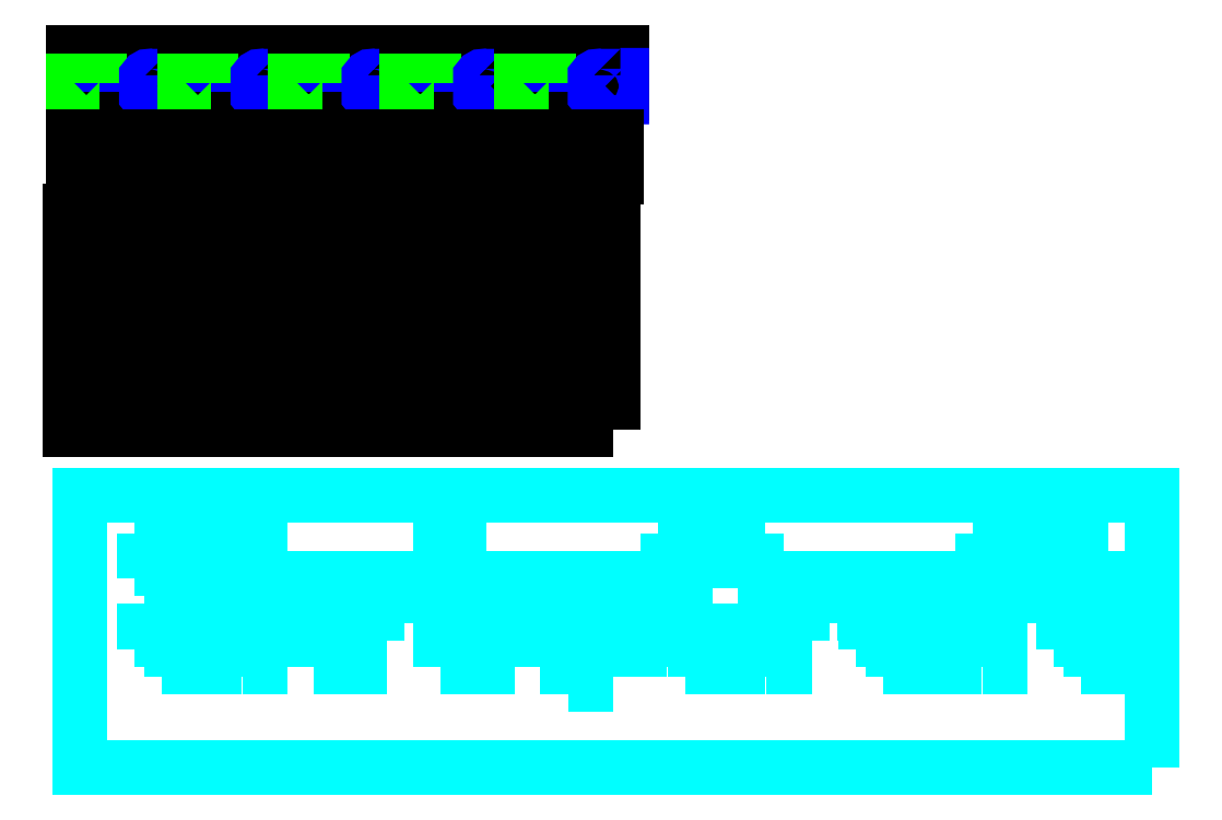
<metadata>
{"format":"dxf","ext":"dxf","renderer":"ezdxf+matplotlib","layout":"modelspace","background":"white","min_lineweight":24,"dpi":150}
</metadata>
<code>
0
SECTION
2
ENTITIES
0
INSERT
8
LAYER_2
2
BLOCK_2
10
0
20
0
30
0
0
INSERT
8
LAYER_2
2
BLOCK_3
10
0
20
0
30
0
0
INSERT
8
LAYER_2
2
BLOCK_4
10
0
20
0
30
0
0
INSERT
8
LAYER_2
2
BLOCK_5
10
0
20
0
30
0
0
POLYLINE
8
LAYER_2
66
     1
10
0
20
0
30
0
0
VERTEX
8
LAYER_2
10
137
20
238.6
30
0
0
VERTEX
8
LAYER_2
10
109
20
238.6
30
0
0
VERTEX
8
LAYER_2
10
109
20
257.6
30
0
0
VERTEX
8
LAYER_2
10
137
20
257.6
30
0
0
VERTEX
8
LAYER_2
10
137
20
238.6
30
0
0
SEQEND
8
LAYER_2
0
POLYLINE
8
LAYER_2
66
     1
10
0
20
0
30
0
0
VERTEX
8
LAYER_2
10
129.5
20
241.9
30
0
0
VERTEX
8
LAYER_2
10
116.5
20
241.9
30
0
0
VERTEX
8
LAYER_2
10
116.5
20
254.4
30
0
0
VERTEX
8
LAYER_2
10
129.5
20
254.4
30
0
0
VERTEX
8
LAYER_2
10
129.5
20
241.9
30
0
0
SEQEND
8
LAYER_2
0
POLYLINE
8
LAYER_2
66
     1
10
0
20
0
30
0
0
VERTEX
8
LAYER_2
10
45.14
20
238.6
30
0
0
VERTEX
8
LAYER_2
10
17.14
20
238.6
30
0
0
VERTEX
8
LAYER_2
10
17.14
20
257.6
30
0
0
VERTEX
8
LAYER_2
10
45.14
20
257.6
30
0
0
VERTEX
8
LAYER_2
10
45.14
20
238.6
30
0
0
SEQEND
8
LAYER_2
0
POLYLINE
8
LAYER_2
66
     1
10
0
20
0
30
0
0
VERTEX
8
LAYER_2
10
37.64
20
241.9
30
0
0
VERTEX
8
LAYER_2
10
24.64
20
241.9
30
0
0
VERTEX
8
LAYER_2
10
24.64
20
254.4
30
0
0
VERTEX
8
LAYER_2
10
37.64
20
254.4
30
0
0
VERTEX
8
LAYER_2
10
37.64
20
241.9
30
0
0
SEQEND
8
LAYER_2
0
POLYLINE
8
LAYER_2
66
     1
10
0
20
0
30
0
0
VERTEX
8
LAYER_2
10
76.34
20
238.6
30
0
0
VERTEX
8
LAYER_2
10
48.34
20
238.6
30
0
0
VERTEX
8
LAYER_2
10
48.34
20
257.6
30
0
0
VERTEX
8
LAYER_2
10
76.34
20
257.6
30
0
0
VERTEX
8
LAYER_2
10
76.34
20
238.6
30
0
0
SEQEND
8
LAYER_2
0
POLYLINE
8
LAYER_2
66
     1
10
0
20
0
30
0
0
VERTEX
8
LAYER_2
10
68.84
20
241.9
30
0
0
VERTEX
8
LAYER_2
10
55.84
20
241.9
30
0
0
VERTEX
8
LAYER_2
10
55.84
20
254.4
30
0
0
VERTEX
8
LAYER_2
10
68.84
20
254.4
30
0
0
VERTEX
8
LAYER_2
10
68.84
20
241.9
30
0
0
SEQEND
8
LAYER_2
0
POLYLINE
8
LAYER_2
66
     1
10
0
20
0
30
0
0
VERTEX
8
LAYER_2
10
107.4
20
238.6
30
0
0
VERTEX
8
LAYER_2
10
79.42
20
238.6
30
0
0
VERTEX
8
LAYER_2
10
79.42
20
257.6
30
0
0
VERTEX
8
LAYER_2
10
107.4
20
257.6
30
0
0
VERTEX
8
LAYER_2
10
107.4
20
238.6
30
0
0
SEQEND
8
LAYER_2
0
POLYLINE
8
LAYER_2
66
     1
10
0
20
0
30
0
0
VERTEX
8
LAYER_2
10
99.92
20
241.9
30
0
0
VERTEX
8
LAYER_2
10
86.92
20
241.9
30
0
0
VERTEX
8
LAYER_2
10
86.92
20
254.4
30
0
0
VERTEX
8
LAYER_2
10
99.92
20
254.4
30
0
0
VERTEX
8
LAYER_2
10
99.92
20
241.9
30
0
0
SEQEND
8
LAYER_2
0
POLYLINE
8
LAYER_2
66
     1
10
0
20
0
30
0
0
VERTEX
8
LAYER_2
10
136.3
20
217.8
30
0
0
VERTEX
8
LAYER_2
10
108.3
20
217.8
30
0
0
VERTEX
8
LAYER_2
10
108.3
20
236.8
30
0
0
VERTEX
8
LAYER_2
10
136.3
20
236.8
30
0
0
VERTEX
8
LAYER_2
10
136.3
20
217.8
30
0
0
SEQEND
8
LAYER_2
0
POLYLINE
8
LAYER_2
66
     1
10
0
20
0
30
0
0
VERTEX
8
LAYER_2
10
128.8
20
221.1
30
0
0
VERTEX
8
LAYER_2
10
115.8
20
221.1
30
0
0
VERTEX
8
LAYER_2
10
115.8
20
233.6
30
0
0
VERTEX
8
LAYER_2
10
128.8
20
233.6
30
0
0
VERTEX
8
LAYER_2
10
128.8
20
221.1
30
0
0
SEQEND
8
LAYER_2
0
POLYLINE
8
LAYER_2
66
     1
10
0
20
0
30
0
0
VERTEX
8
LAYER_2
10
44.41
20
217.8
30
0
0
VERTEX
8
LAYER_2
10
16.41
20
217.8
30
0
0
VERTEX
8
LAYER_2
10
16.41
20
236.8
30
0
0
VERTEX
8
LAYER_2
10
44.41
20
236.8
30
0
0
VERTEX
8
LAYER_2
10
44.41
20
217.8
30
0
0
SEQEND
8
LAYER_2
0
POLYLINE
8
LAYER_2
66
     1
10
0
20
0
30
0
0
VERTEX
8
LAYER_2
10
36.91
20
221.1
30
0
0
VERTEX
8
LAYER_2
10
23.91
20
221.1
30
0
0
VERTEX
8
LAYER_2
10
23.91
20
233.6
30
0
0
VERTEX
8
LAYER_2
10
36.91
20
233.6
30
0
0
VERTEX
8
LAYER_2
10
36.91
20
221.1
30
0
0
SEQEND
8
LAYER_2
0
POLYLINE
8
LAYER_2
66
     1
10
0
20
0
30
0
0
VERTEX
8
LAYER_2
10
75.61
20
217.8
30
0
0
VERTEX
8
LAYER_2
10
47.61
20
217.8
30
0
0
VERTEX
8
LAYER_2
10
47.61
20
236.8
30
0
0
VERTEX
8
LAYER_2
10
75.61
20
236.8
30
0
0
VERTEX
8
LAYER_2
10
75.61
20
217.8
30
0
0
SEQEND
8
LAYER_2
0
POLYLINE
8
LAYER_2
66
     1
10
0
20
0
30
0
0
VERTEX
8
LAYER_2
10
68.11
20
221.1
30
0
0
VERTEX
8
LAYER_2
10
55.11
20
221.1
30
0
0
VERTEX
8
LAYER_2
10
55.11
20
233.6
30
0
0
VERTEX
8
LAYER_2
10
68.11
20
233.6
30
0
0
VERTEX
8
LAYER_2
10
68.11
20
221.1
30
0
0
SEQEND
8
LAYER_2
0
POLYLINE
8
LAYER_2
66
     1
10
0
20
0
30
0
0
VERTEX
8
LAYER_2
10
106.7
20
217.8
30
0
0
VERTEX
8
LAYER_2
10
78.69
20
217.8
30
0
0
VERTEX
8
LAYER_2
10
78.69
20
236.8
30
0
0
VERTEX
8
LAYER_2
10
106.7
20
236.8
30
0
0
VERTEX
8
LAYER_2
10
106.7
20
217.8
30
0
0
SEQEND
8
LAYER_2
0
POLYLINE
8
LAYER_2
66
     1
10
0
20
0
30
0
0
VERTEX
8
LAYER_2
10
99.19
20
221.1
30
0
0
VERTEX
8
LAYER_2
10
86.19
20
221.1
30
0
0
VERTEX
8
LAYER_2
10
86.19
20
233.6
30
0
0
VERTEX
8
LAYER_2
10
99.19
20
233.6
30
0
0
VERTEX
8
LAYER_2
10
99.19
20
221.1
30
0
0
SEQEND
8
LAYER_2
0
POLYLINE
8
LAYER_2
66
     1
10
0
20
0
30
0
0
VERTEX
8
LAYER_2
10
136.3
20
197.4
30
0
0
VERTEX
8
LAYER_2
10
108.3
20
197.4
30
0
0
VERTEX
8
LAYER_2
10
108.3
20
216.4
30
0
0
VERTEX
8
LAYER_2
10
136.3
20
216.4
30
0
0
VERTEX
8
LAYER_2
10
136.3
20
197.4
30
0
0
SEQEND
8
LAYER_2
0
POLYLINE
8
LAYER_2
66
     1
10
0
20
0
30
0
0
VERTEX
8
LAYER_2
10
128.8
20
200.6
30
0
0
VERTEX
8
LAYER_2
10
115.8
20
200.6
30
0
0
VERTEX
8
LAYER_2
10
115.8
20
213.1
30
0
0
VERTEX
8
LAYER_2
10
128.8
20
213.1
30
0
0
VERTEX
8
LAYER_2
10
128.8
20
200.6
30
0
0
SEQEND
8
LAYER_2
0
POLYLINE
8
LAYER_2
66
     1
10
0
20
0
30
0
0
VERTEX
8
LAYER_2
10
44.41
20
197.4
30
0
0
VERTEX
8
LAYER_2
10
16.41
20
197.4
30
0
0
VERTEX
8
LAYER_2
10
16.41
20
216.4
30
0
0
VERTEX
8
LAYER_2
10
44.41
20
216.4
30
0
0
VERTEX
8
LAYER_2
10
44.41
20
197.4
30
0
0
SEQEND
8
LAYER_2
0
POLYLINE
8
LAYER_2
66
     1
10
0
20
0
30
0
0
VERTEX
8
LAYER_2
10
36.91
20
200.6
30
0
0
VERTEX
8
LAYER_2
10
23.91
20
200.6
30
0
0
VERTEX
8
LAYER_2
10
23.91
20
213.1
30
0
0
VERTEX
8
LAYER_2
10
36.91
20
213.1
30
0
0
VERTEX
8
LAYER_2
10
36.91
20
200.6
30
0
0
SEQEND
8
LAYER_2
0
POLYLINE
8
LAYER_2
66
     1
10
0
20
0
30
0
0
VERTEX
8
LAYER_2
10
75.61
20
197.4
30
0
0
VERTEX
8
LAYER_2
10
47.61
20
197.4
30
0
0
VERTEX
8
LAYER_2
10
47.61
20
216.4
30
0
0
VERTEX
8
LAYER_2
10
75.61
20
216.4
30
0
0
VERTEX
8
LAYER_2
10
75.61
20
197.4
30
0
0
SEQEND
8
LAYER_2
0
POLYLINE
8
LAYER_2
66
     1
10
0
20
0
30
0
0
VERTEX
8
LAYER_2
10
68.11
20
200.6
30
0
0
VERTEX
8
LAYER_2
10
55.11
20
200.6
30
0
0
VERTEX
8
LAYER_2
10
55.11
20
213.1
30
0
0
VERTEX
8
LAYER_2
10
68.11
20
213.1
30
0
0
VERTEX
8
LAYER_2
10
68.11
20
200.6
30
0
0
SEQEND
8
LAYER_2
0
POLYLINE
8
LAYER_2
66
     1
10
0
20
0
30
0
0
VERTEX
8
LAYER_2
10
106.7
20
197.4
30
0
0
VERTEX
8
LAYER_2
10
78.69
20
197.4
30
0
0
VERTEX
8
LAYER_2
10
78.69
20
216.4
30
0
0
VERTEX
8
LAYER_2
10
106.7
20
216.4
30
0
0
VERTEX
8
LAYER_2
10
106.7
20
197.4
30
0
0
SEQEND
8
LAYER_2
0
POLYLINE
8
LAYER_2
66
     1
10
0
20
0
30
0
0
VERTEX
8
LAYER_2
10
99.19
20
200.6
30
0
0
VERTEX
8
LAYER_2
10
86.19
20
200.6
30
0
0
VERTEX
8
LAYER_2
10
86.19
20
213.1
30
0
0
VERTEX
8
LAYER_2
10
99.19
20
213.1
30
0
0
VERTEX
8
LAYER_2
10
99.19
20
200.6
30
0
0
SEQEND
8
LAYER_2
0
POLYLINE
8
LAYER_2
66
     1
10
0
20
0
30
0
0
VERTEX
8
LAYER_2
10
136.3
20
175.5
30
0
0
VERTEX
8
LAYER_2
10
108.3
20
175.5
30
0
0
VERTEX
8
LAYER_2
10
108.3
20
194.5
30
0
0
VERTEX
8
LAYER_2
10
136.3
20
194.5
30
0
0
VERTEX
8
LAYER_2
10
136.3
20
175.5
30
0
0
SEQEND
8
LAYER_2
0
POLYLINE
8
LAYER_2
66
     1
10
0
20
0
30
0
0
VERTEX
8
LAYER_2
10
128.8
20
178.8
30
0
0
VERTEX
8
LAYER_2
10
115.8
20
178.8
30
0
0
VERTEX
8
LAYER_2
10
115.8
20
191.3
30
0
0
VERTEX
8
LAYER_2
10
128.8
20
191.3
30
0
0
VERTEX
8
LAYER_2
10
128.8
20
178.8
30
0
0
SEQEND
8
LAYER_2
0
INSERT
8
LAYER_2
2
BLOCK_6
10
0
20
0
30
0
0
POLYLINE
8
LAYER_2
66
     1
10
0
20
0
30
0
0
VERTEX
8
LAYER_2
10
169.1
20
238.6
30
0
0
VERTEX
8
LAYER_2
10
141.1
20
238.6
30
0
0
VERTEX
8
LAYER_2
10
141.1
20
257.6
30
0
0
VERTEX
8
LAYER_2
10
169.1
20
257.6
30
0
0
VERTEX
8
LAYER_2
10
169.1
20
238.6
30
0
0
SEQEND
8
LAYER_2
0
POLYLINE
8
LAYER_2
66
     1
10
0
20
0
30
0
0
VERTEX
8
LAYER_2
10
161.6
20
241.9
30
0
0
VERTEX
8
LAYER_2
10
148.6
20
241.9
30
0
0
VERTEX
8
LAYER_2
10
148.6
20
254.4
30
0
0
VERTEX
8
LAYER_2
10
161.6
20
254.4
30
0
0
VERTEX
8
LAYER_2
10
161.6
20
241.9
30
0
0
SEQEND
8
LAYER_2
0
POLYLINE
8
LAYER_2
66
     1
10
0
20
0
30
0
0
VERTEX
8
LAYER_2
10
168.3
20
217.8
30
0
0
VERTEX
8
LAYER_2
10
140.3
20
217.8
30
0
0
VERTEX
8
LAYER_2
10
140.3
20
236.8
30
0
0
VERTEX
8
LAYER_2
10
168.3
20
236.8
30
0
0
VERTEX
8
LAYER_2
10
168.3
20
217.8
30
0
0
SEQEND
8
LAYER_2
0
POLYLINE
8
LAYER_2
66
     1
10
0
20
0
30
0
0
VERTEX
8
LAYER_2
10
160.8
20
221.1
30
0
0
VERTEX
8
LAYER_2
10
147.8
20
221.1
30
0
0
VERTEX
8
LAYER_2
10
147.8
20
233.6
30
0
0
VERTEX
8
LAYER_2
10
160.8
20
233.6
30
0
0
VERTEX
8
LAYER_2
10
160.8
20
221.1
30
0
0
SEQEND
8
LAYER_2
0
POLYLINE
8
LAYER_2
66
     1
10
0
20
0
30
0
0
VERTEX
8
LAYER_2
10
168.3
20
197.4
30
0
0
VERTEX
8
LAYER_2
10
140.3
20
197.4
30
0
0
VERTEX
8
LAYER_2
10
140.3
20
216.4
30
0
0
VERTEX
8
LAYER_2
10
168.3
20
216.4
30
0
0
VERTEX
8
LAYER_2
10
168.3
20
197.4
30
0
0
SEQEND
8
LAYER_2
0
POLYLINE
8
LAYER_2
66
     1
10
0
20
0
30
0
0
VERTEX
8
LAYER_2
10
160.8
20
200.6
30
0
0
VERTEX
8
LAYER_2
10
147.8
20
200.6
30
0
0
VERTEX
8
LAYER_2
10
147.8
20
213.1
30
0
0
VERTEX
8
LAYER_2
10
160.8
20
213.1
30
0
0
VERTEX
8
LAYER_2
10
160.8
20
200.6
30
0
0
SEQEND
8
LAYER_2
0
POLYLINE
8
LAYER_2
66
     1
10
0
20
0
30
0
0
VERTEX
8
LAYER_2
10
168.3
20
175.5
30
0
0
VERTEX
8
LAYER_2
10
140.3
20
175.5
30
0
0
VERTEX
8
LAYER_2
10
140.3
20
194.5
30
0
0
VERTEX
8
LAYER_2
10
168.3
20
194.5
30
0
0
VERTEX
8
LAYER_2
10
168.3
20
175.5
30
0
0
SEQEND
8
LAYER_2
0
POLYLINE
8
LAYER_2
66
     1
10
0
20
0
30
0
0
VERTEX
8
LAYER_2
10
160.8
20
178.8
30
0
0
VERTEX
8
LAYER_2
10
147.8
20
178.8
30
0
0
VERTEX
8
LAYER_2
10
147.8
20
191.3
30
0
0
VERTEX
8
LAYER_2
10
160.8
20
191.3
30
0
0
VERTEX
8
LAYER_2
10
160.8
20
178.8
30
0
0
SEQEND
8
LAYER_2
0
POLYLINE
8
LAYER_2
66
     1
10
0
20
0
30
0
0
VERTEX
8
LAYER_2
10
44.41
20
175.5
30
0
0
VERTEX
8
LAYER_2
10
16.41
20
175.5
30
0
0
VERTEX
8
LAYER_2
10
16.41
20
194.5
30
0
0
VERTEX
8
LAYER_2
10
44.41
20
194.5
30
0
0
VERTEX
8
LAYER_2
10
44.41
20
175.5
30
0
0
SEQEND
8
LAYER_2
0
POLYLINE
8
LAYER_2
66
     1
10
0
20
0
30
0
0
VERTEX
8
LAYER_2
10
36.91
20
178.8
30
0
0
VERTEX
8
LAYER_2
10
23.91
20
178.8
30
0
0
VERTEX
8
LAYER_2
10
23.91
20
191.3
30
0
0
VERTEX
8
LAYER_2
10
36.91
20
191.3
30
0
0
VERTEX
8
LAYER_2
10
36.91
20
178.8
30
0
0
SEQEND
8
LAYER_2
0
POLYLINE
8
LAYER_2
66
     1
10
0
20
0
30
0
0
VERTEX
8
LAYER_2
10
75.61
20
175.5
30
0
0
VERTEX
8
LAYER_2
10
47.61
20
175.5
30
0
0
VERTEX
8
LAYER_2
10
47.61
20
194.5
30
0
0
VERTEX
8
LAYER_2
10
75.61
20
194.5
30
0
0
VERTEX
8
LAYER_2
10
75.61
20
175.5
30
0
0
SEQEND
8
LAYER_2
0
POLYLINE
8
LAYER_2
66
     1
10
0
20
0
30
0
0
VERTEX
8
LAYER_2
10
68.11
20
178.8
30
0
0
VERTEX
8
LAYER_2
10
55.11
20
178.8
30
0
0
VERTEX
8
LAYER_2
10
55.11
20
191.3
30
0
0
VERTEX
8
LAYER_2
10
68.11
20
191.3
30
0
0
VERTEX
8
LAYER_2
10
68.11
20
178.8
30
0
0
SEQEND
8
LAYER_2
0
POLYLINE
8
LAYER_2
66
     1
10
0
20
0
30
0
0
VERTEX
8
LAYER_2
10
106.7
20
175.5
30
0
0
VERTEX
8
LAYER_2
10
78.69
20
175.5
30
0
0
VERTEX
8
LAYER_2
10
78.69
20
194.5
30
0
0
VERTEX
8
LAYER_2
10
106.7
20
194.5
30
0
0
VERTEX
8
LAYER_2
10
106.7
20
175.5
30
0
0
SEQEND
8
LAYER_2
0
POLYLINE
8
LAYER_2
66
     1
10
0
20
0
30
0
0
VERTEX
8
LAYER_2
10
99.19
20
178.8
30
0
0
VERTEX
8
LAYER_2
10
86.19
20
178.8
30
0
0
VERTEX
8
LAYER_2
10
86.19
20
191.3
30
0
0
VERTEX
8
LAYER_2
10
99.19
20
191.3
30
0
0
VERTEX
8
LAYER_2
10
99.19
20
178.8
30
0
0
SEQEND
8
LAYER_2
0
POLYLINE
8
LAYER_2
66
     1
10
0
20
0
30
0
0
VERTEX
8
LAYER_2
10
319.1
20
81.03
30
0
0
VERTEX
8
LAYER_2
10
19.07
20
81.03
30
0
0
VERTEX
8
LAYER_2
10
19.07
20
157.2
30
0
0
VERTEX
8
LAYER_2
10
319.1
20
157.2
30
0
0
VERTEX
8
LAYER_2
10
319.1
20
81.03
30
0
0
SEQEND
8
LAYER_2
0
INSERT
8
LAYER_2
2
BLOCK_7
10
0
20
0
30
0
0
ENDSEC
0
EOF

</code>
